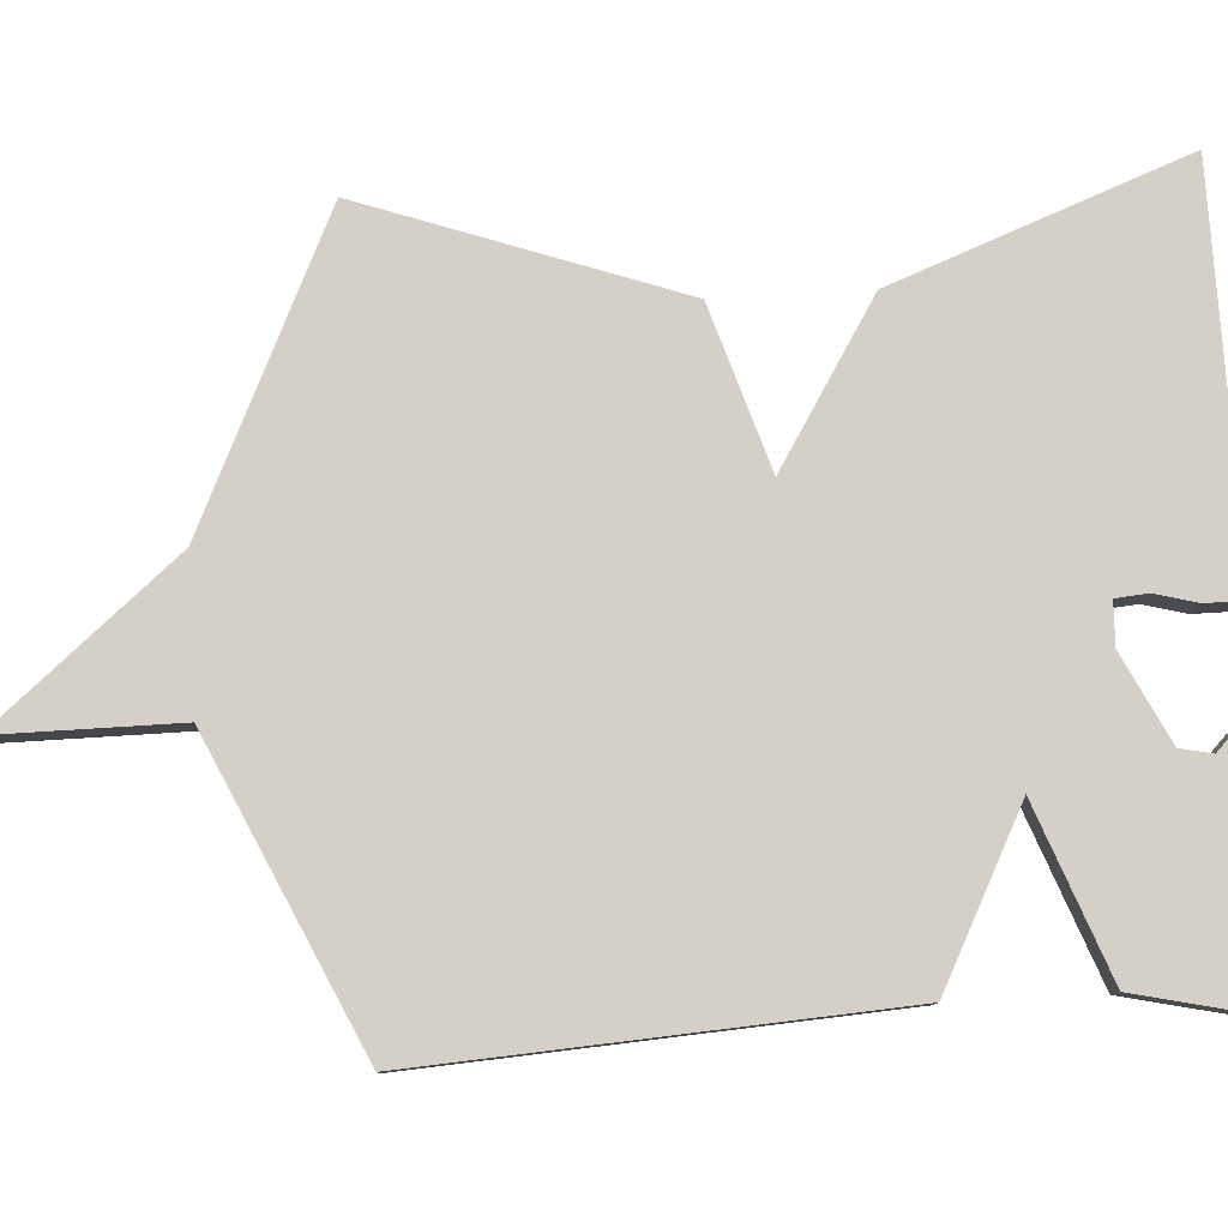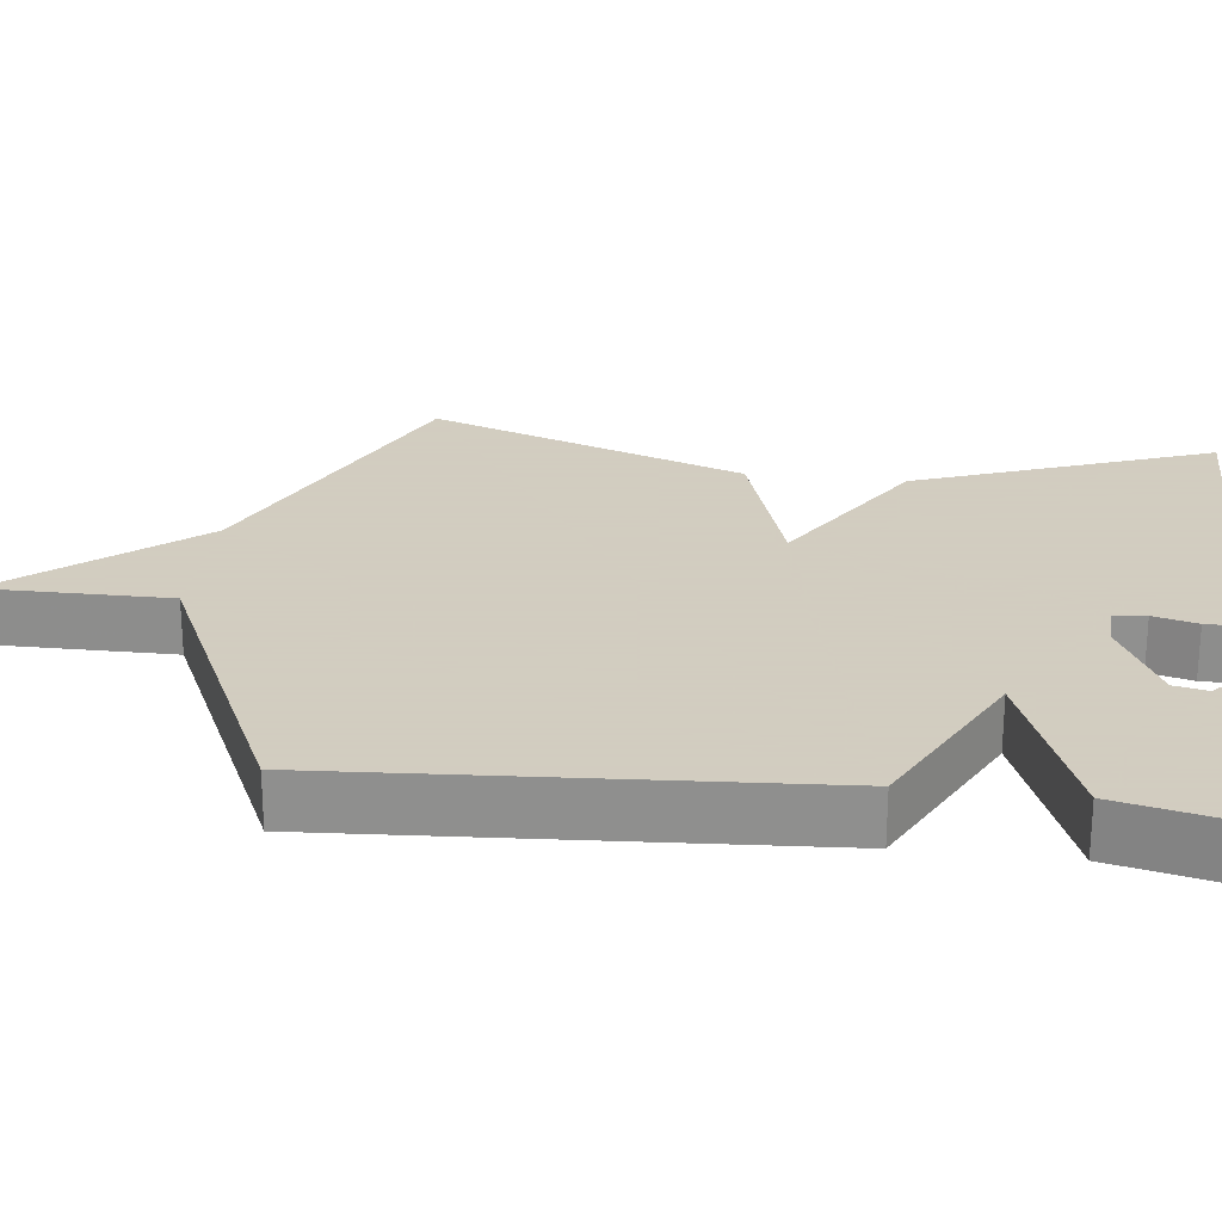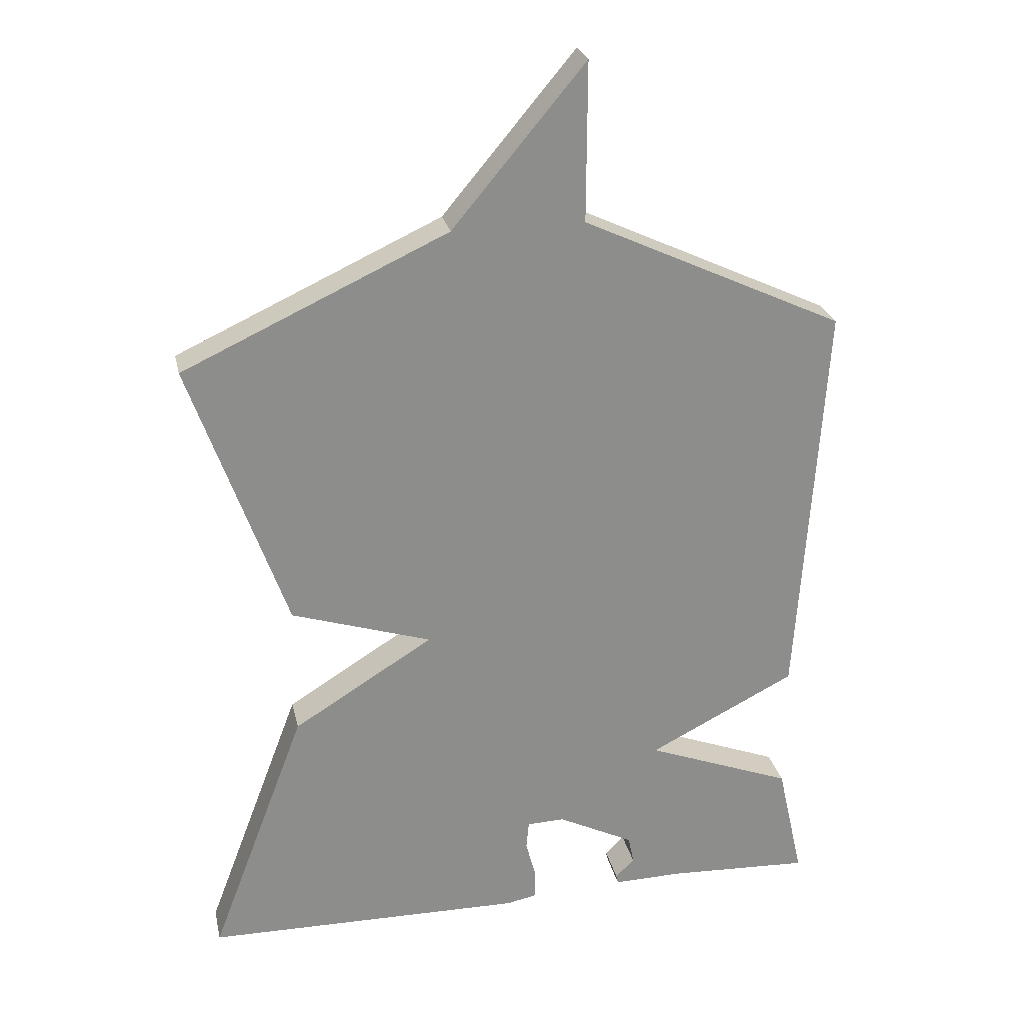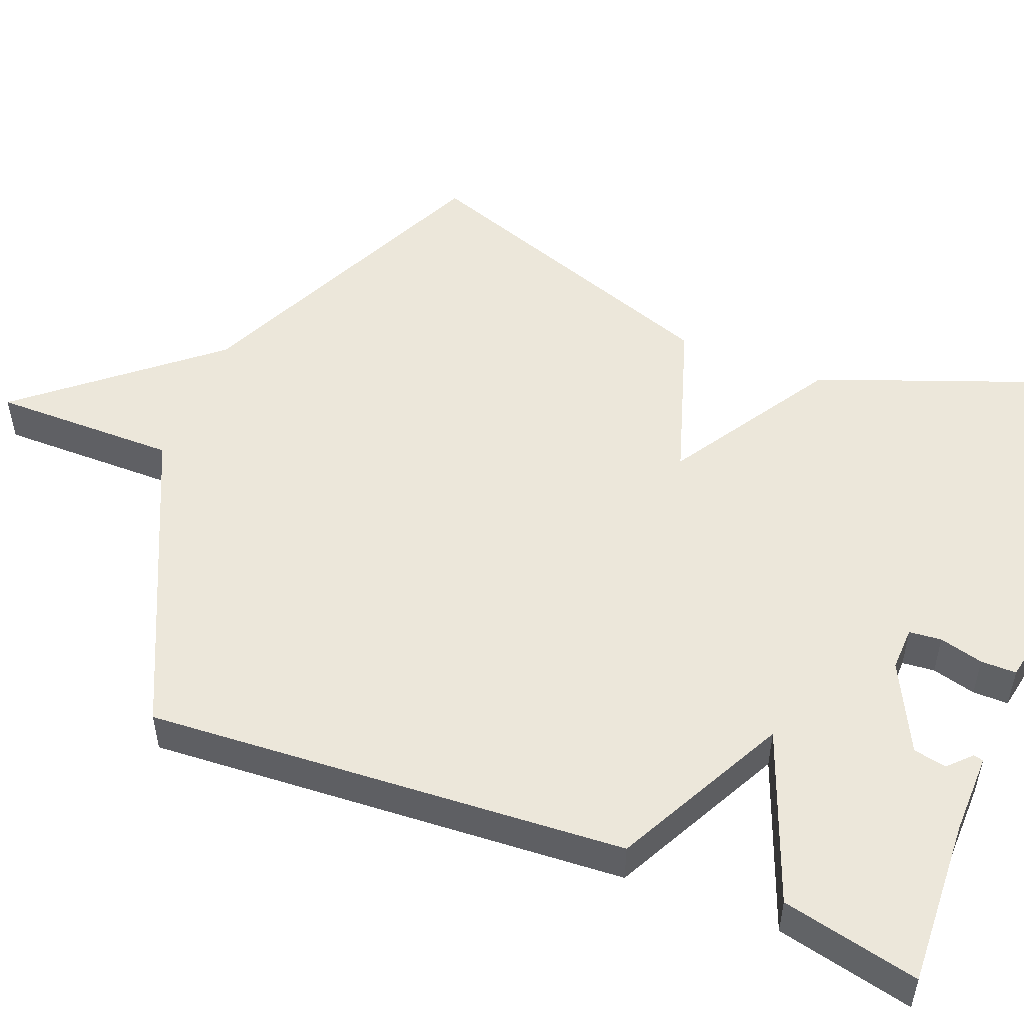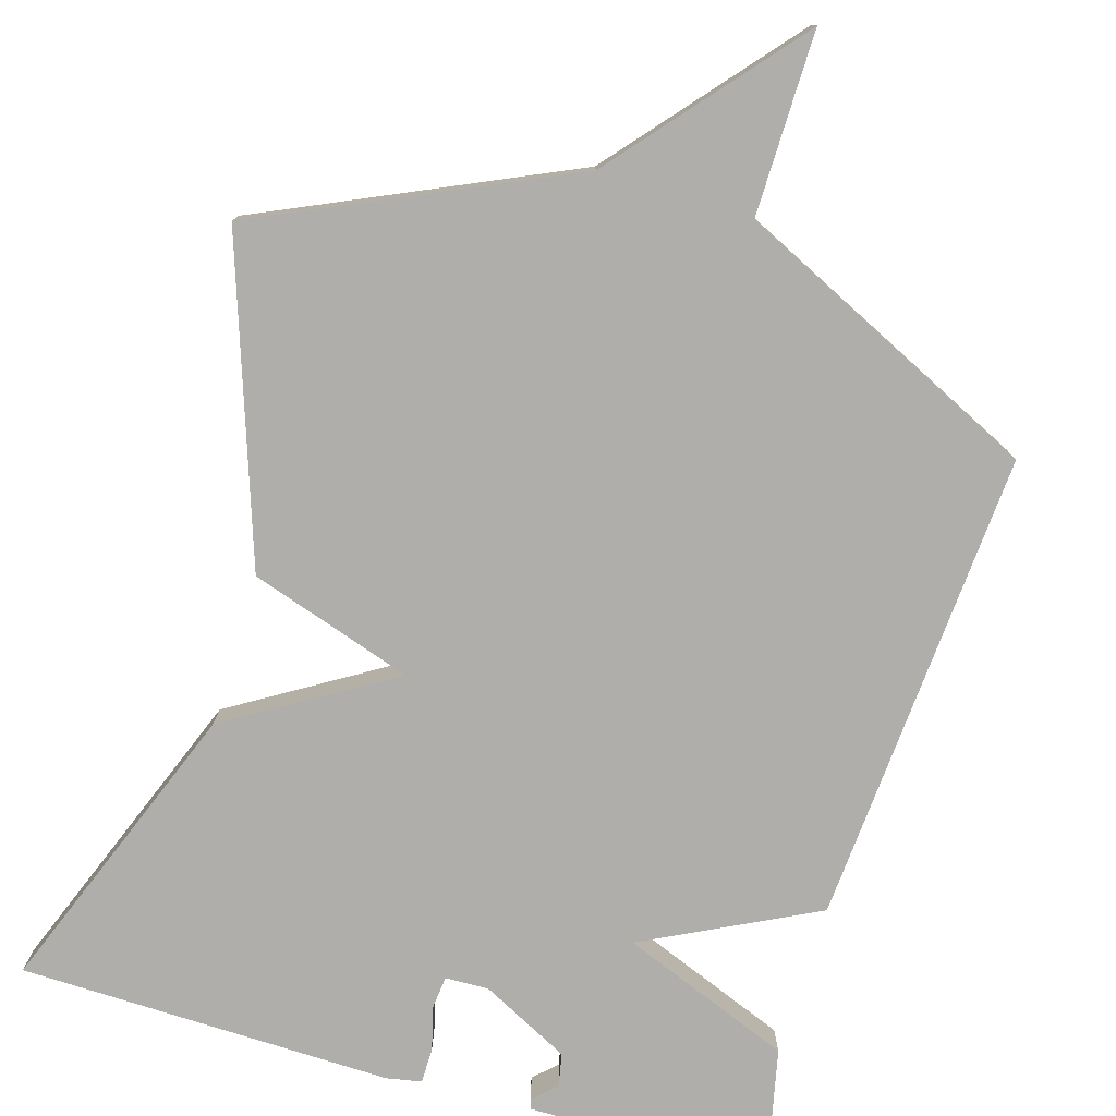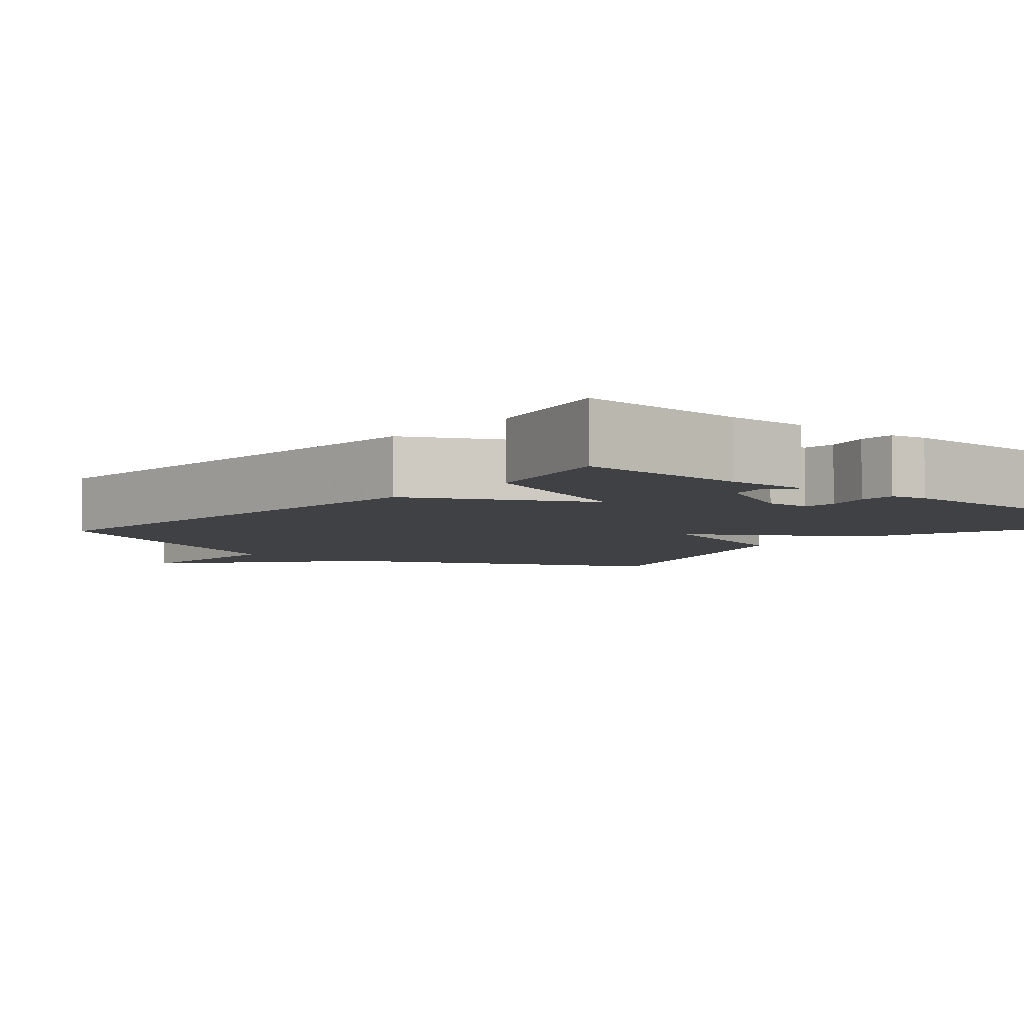
<metadata>
{"format":"obj","ext":"obj","renderer":"f3d","projection":"perspective","resolution":1024,"background":"white","views":[{"elev":80.0,"azim":86.7,"up":"+Y"},{"elev":24.3,"azim":97.0,"up":"+Y"},{"elev":25.8,"azim":-12.2,"up":"+Z"},{"elev":51.6,"azim":111.6,"up":"+Y"},{"elev":-77.7,"azim":-17.0,"up":"+Y"},{"elev":-5.4,"azim":139.7,"up":"+Y"}]}
</metadata>
<code>
v 0.5 0.07 0.5
v 0.46 0.07 -0.122
v 0.236 0.07 -0.236
v 0.46 0.07 -0.322
v 0.5 0.07 -0.5
v 0.282 0.07 -0.49
v 0.177 0.07 -0.492
v 0.174 0.07 -0.479
v 0.203 0.07 -0.451
v 0.194 0.07 -0.408
v 0.078 0.07 -0.35
v 0.021 0.07 -0.352
v 0.017 0.07 -0.394
v 0.032 0.07 -0.451
v 0.032 0.07 -0.497
v -0.014 0.07 -0.506
v -0.5 0.07 -0.5
v -0.354 0.07 -0.114
v -0.141 0.07 0.018
v -0.354 0.07 0.086
v -0.5 0.07 0.5
v -0.098 0.07 0.686
v 0.103 0.07 0.926
v 0.102 0.07 0.686
v 0.5 0 0.5
v 0.46 0 -0.122
v 0.236 0 -0.236
v 0.46 0 -0.322
v 0.5 0 -0.5
v 0.282 0 -0.49
v 0.177 0 -0.492
v 0.174 0 -0.479
v 0.203 0 -0.451
v 0.194 0 -0.408
v 0.078 0 -0.35
v 0.021 0 -0.352
v 0.017 0 -0.394
v 0.032 0 -0.451
v 0.032 0 -0.497
v -0.014 0 -0.506
v -0.5 0 -0.5
v -0.354 0 -0.114
v -0.141 0 0.018
v -0.354 0 0.086
v -0.5 0 0.5
v -0.098 0 0.686
v 0.103 0 0.926
v 0.102 0 0.686
f 22 23 24
f 24 1 2
f 22 24 2
f 21 22 2
f 20 21 2
f 19 20 2
f 17 18 19
f 16 17 19
f 15 16 19
f 14 15 19
f 13 14 19
f 12 13 19
f 11 12 19
f 10 11 19
f 6 7 8 9
f 6 9 10
f 5 6 10
f 4 5 10
f 3 4 10
f 19 2 3
f 3 10 19
f 48 47 46
f 26 25 48
f 26 48 46
f 26 46 45
f 26 45 44
f 26 44 43
f 43 42 41
f 43 41 40
f 43 40 39
f 43 39 38
f 43 38 37
f 43 37 36
f 43 36 35
f 43 35 34
f 33 32 31 30
f 34 33 30
f 34 30 29
f 34 29 28
f 34 28 27
f 27 26 43
f 43 34 27
f 1 25 26 2
f 2 26 27 3
f 3 27 28 4
f 4 28 29 5
f 5 29 30 6
f 6 30 31 7
f 7 31 32 8
f 8 32 33 9
f 9 33 34 10
f 10 34 35 11
f 11 35 36 12
f 12 36 37 13
f 13 37 38 14
f 14 38 39 15
f 15 39 40 16
f 16 40 41 17
f 17 41 42 18
f 18 42 43 19
f 19 43 44 20
f 20 44 45 21
f 21 45 46 22
f 22 46 47 23
f 23 47 48 24
f 24 48 25 1

</code>
